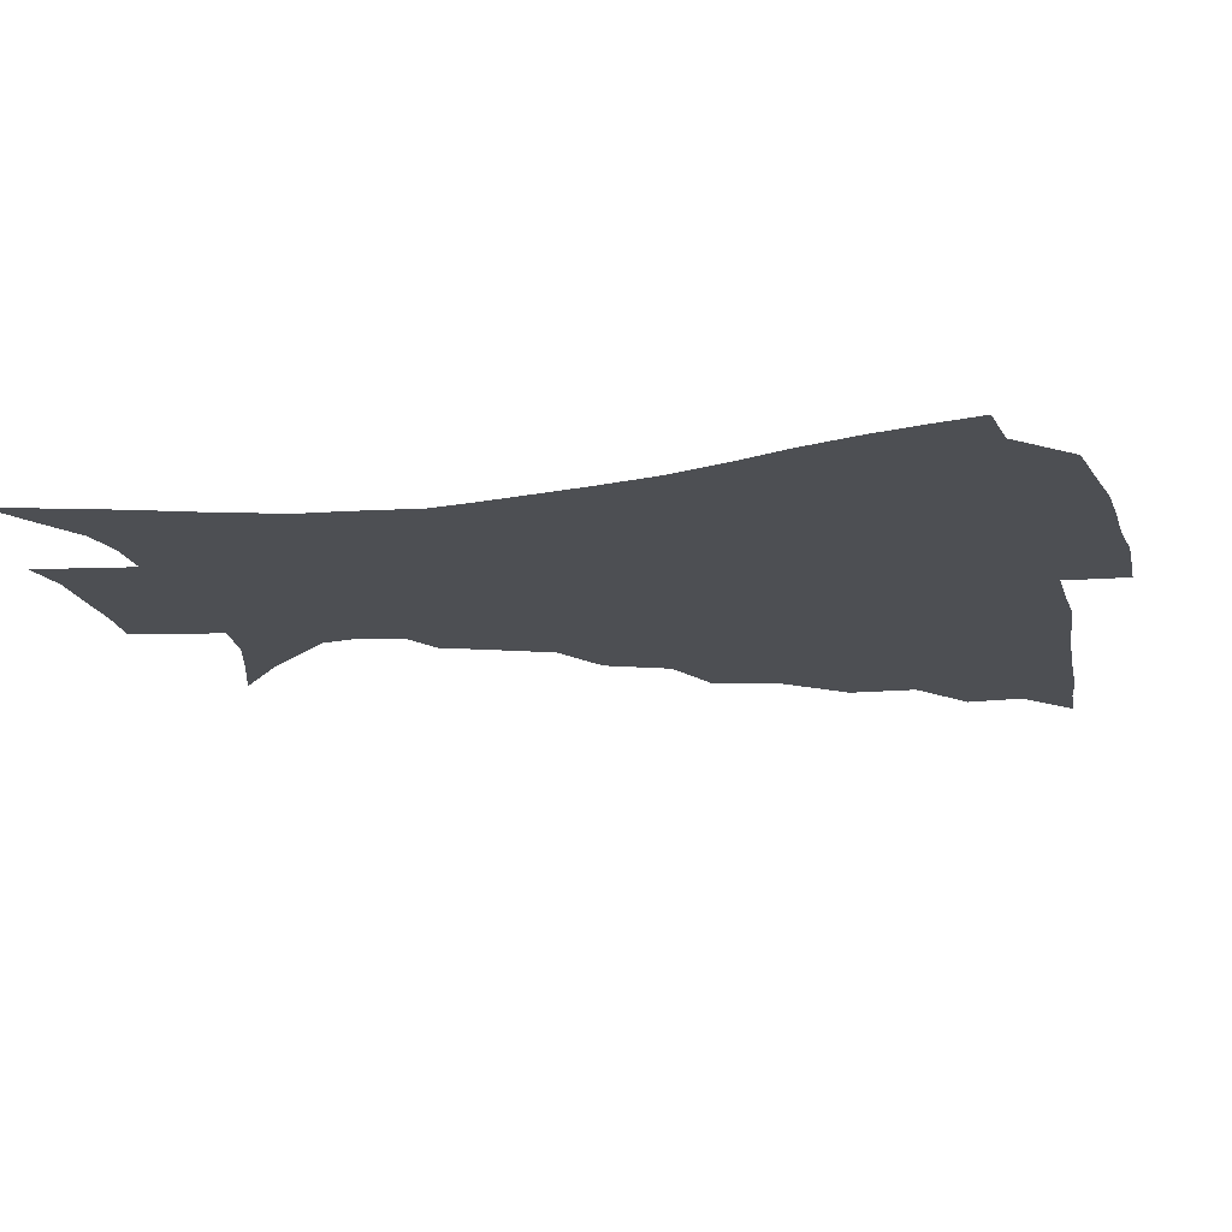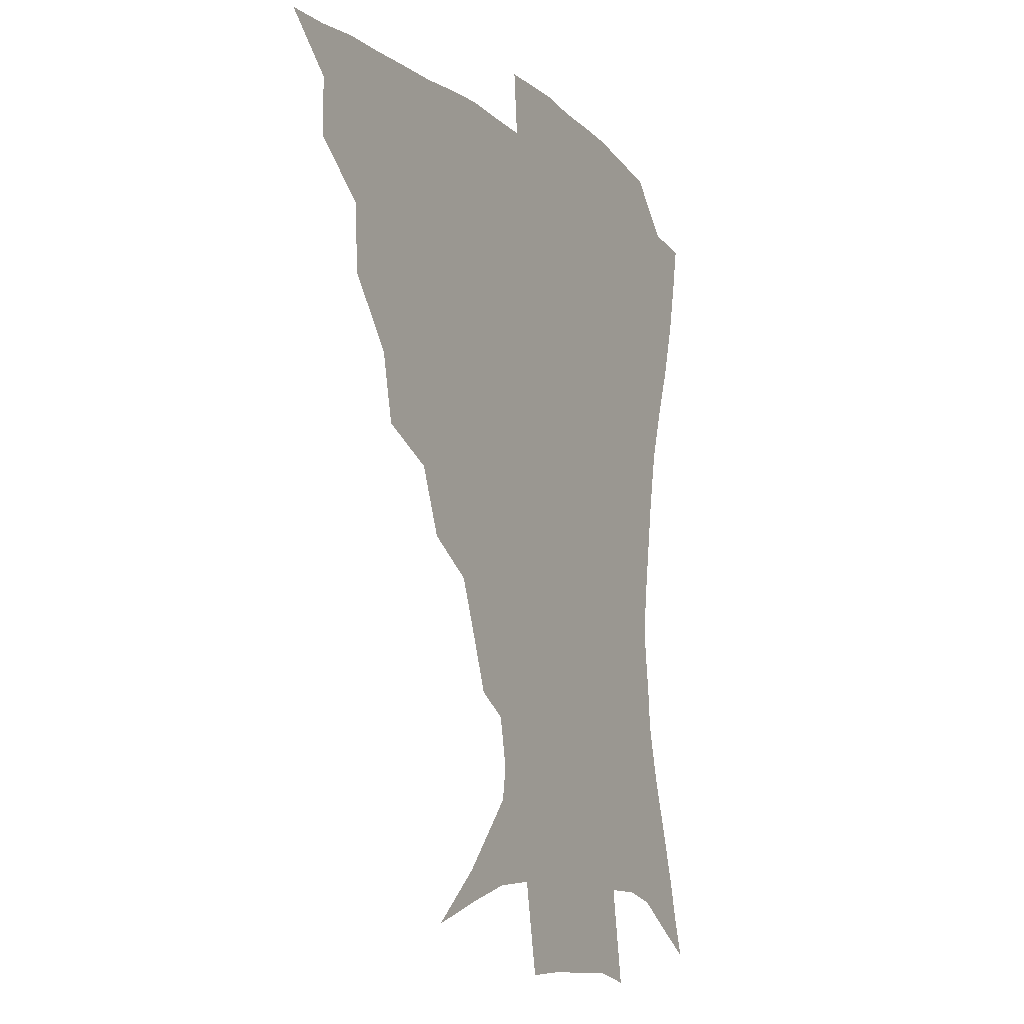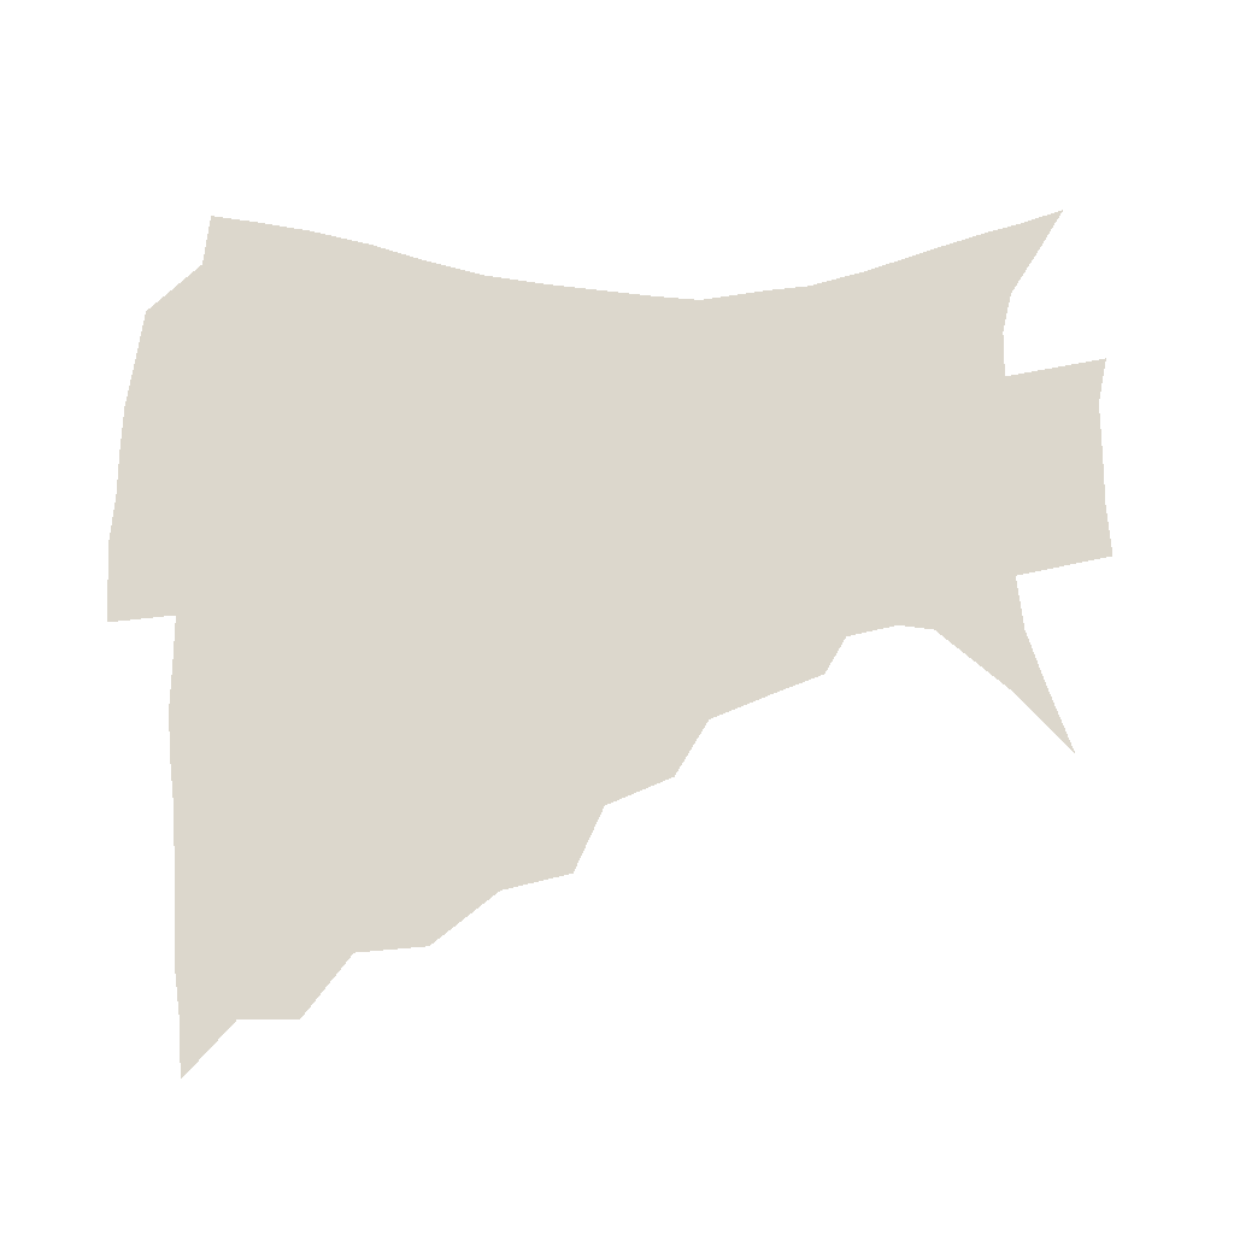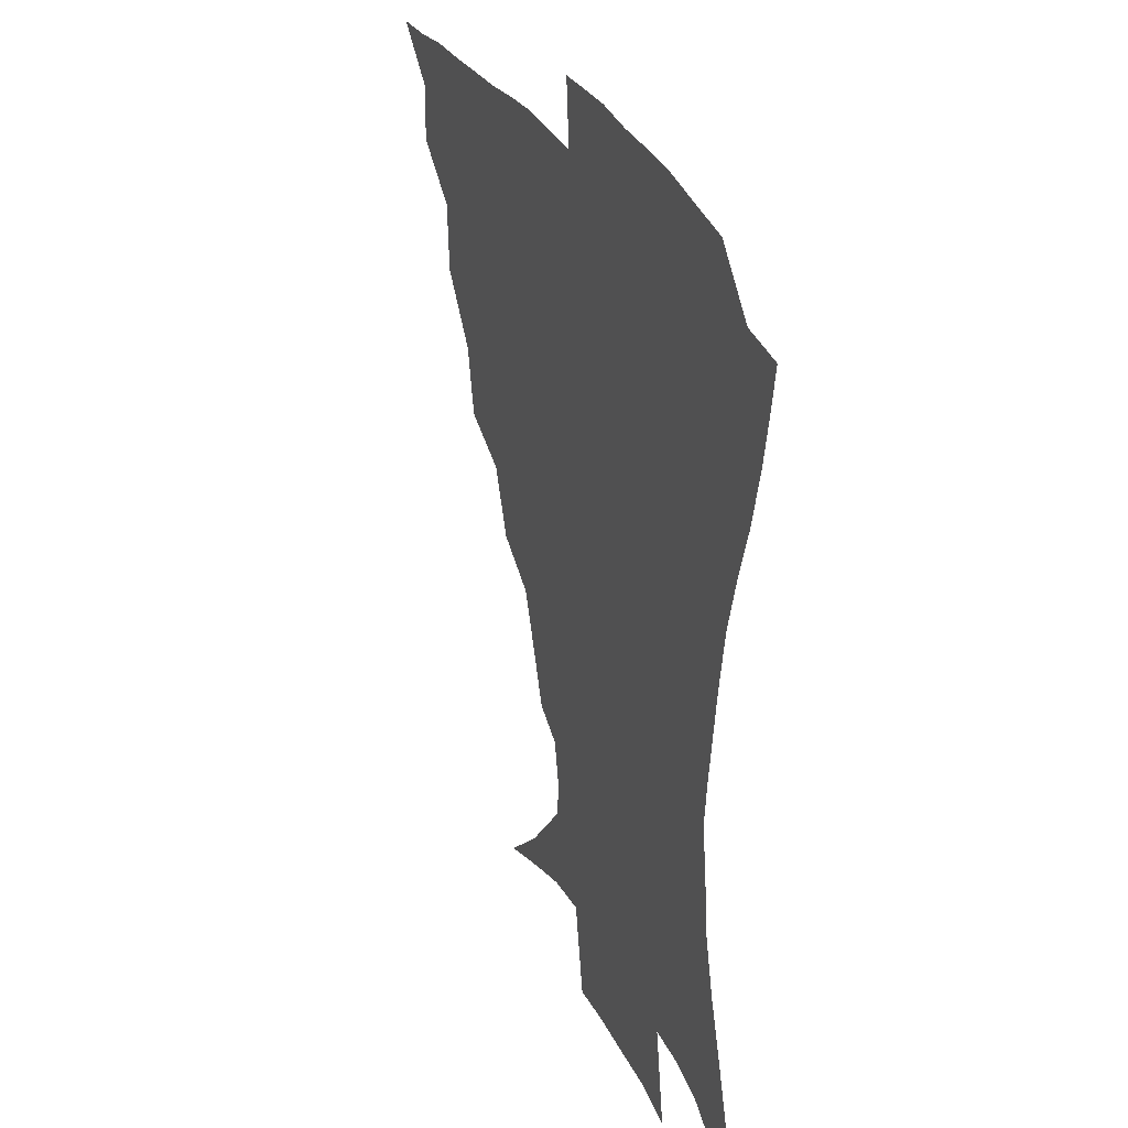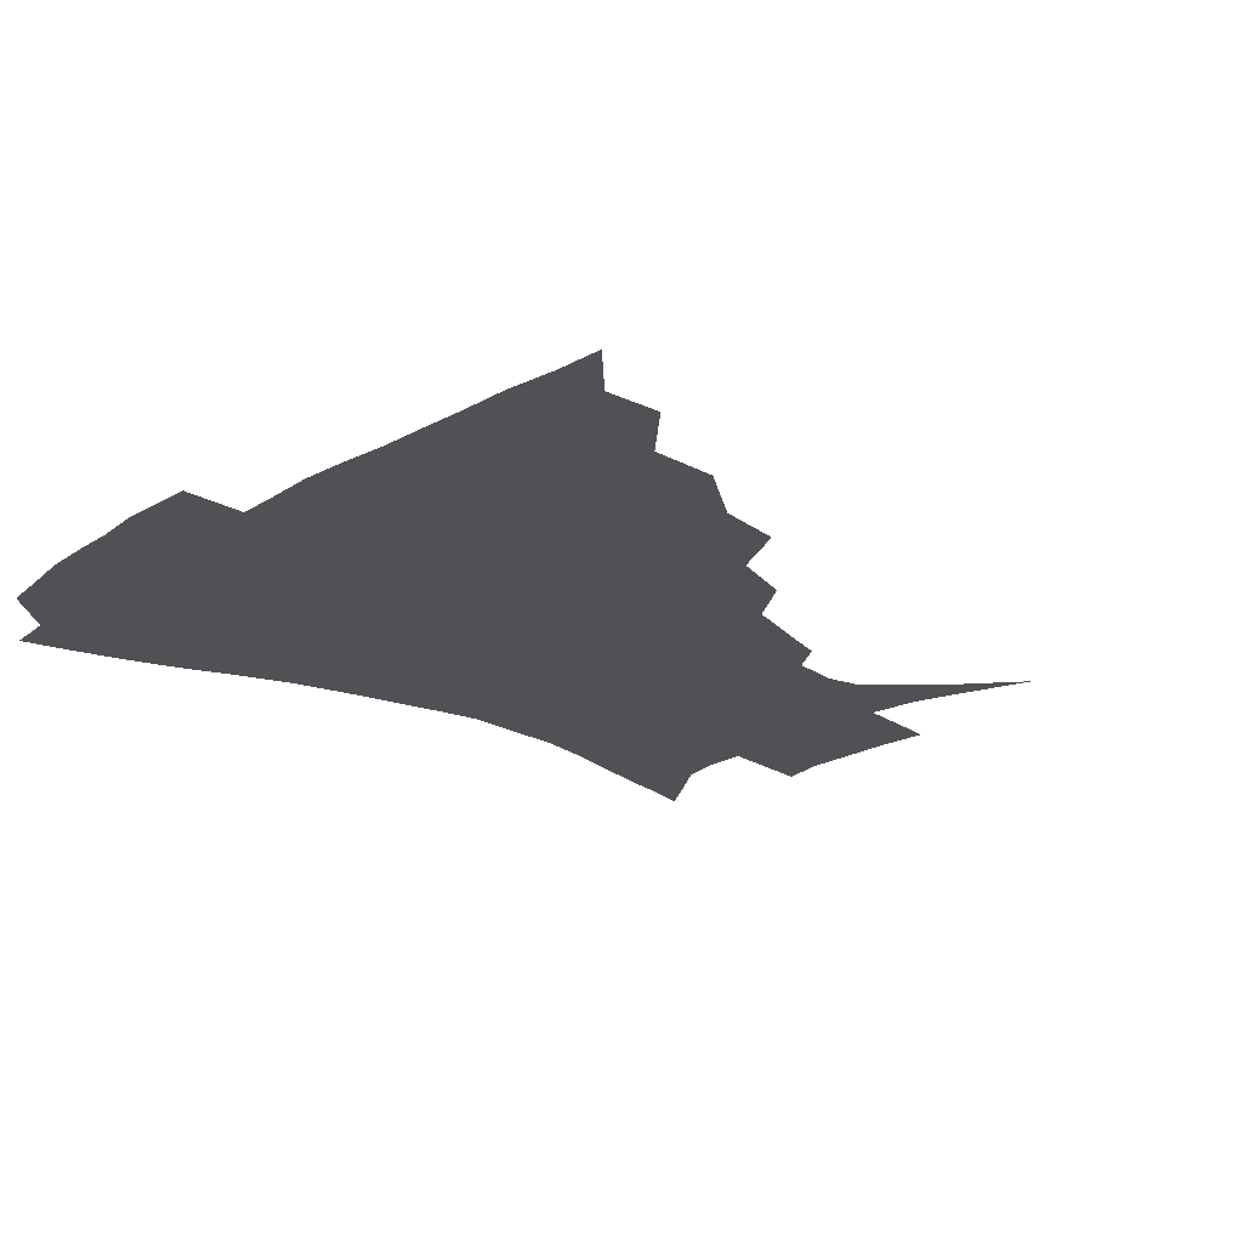
<metadata>
{"format":"obj","ext":"obj","renderer":"f3d","projection":"perspective","resolution":1024,"background":"white","views":[{"elev":-17.8,"azim":103.1,"up":"+Z"},{"elev":-10.6,"azim":-61.9,"up":"+Y"},{"elev":72.8,"azim":-91.3,"up":"+Z"},{"elev":29.4,"azim":68.2,"up":"+Y"},{"elev":-19.9,"azim":-131.9,"up":"+Z"}]}
</metadata>
<code>
v 435.3 389 0
v 451.9 355.1 0
v 452.1 373.3 0
v 451.2 389.6 0
v 472 318.4 0
v 470.6 340 0
v 469.6 358.3 0
v 468.1 374.4 0
v 467 391.4 0
v 492.4 276.6 0
v 487.8 297.8 0
v 489.2 327 0
v 487.3 344.4 0
v 485.3 360.1 0
v 483.7 375.9 0
v 482.8 391.7 0
v 520.6 246.3 0
v 512.3 267 0
v 507.7 290.7 0
v 507 315.6 0
v 504.3 330.9 0
v 502.5 346.4 0
v 501 361.6 0
v 499.8 376.6 0
v 498.3 392.5 0
v 550.9 200.8 0
v 545.2 216.3 0
v 537.7 235.6 0
v 530.2 259.5 0
v 525.3 281.5 0
v 522.3 300 0
v 521.1 319.3 0
v 519.1 333.7 0
v 517.3 348.1 0
v 515.9 362.7 0
v 514.8 377.6 0
v 513.7 393 0
v 524.2 127.9 0
v 543.7 144.7 0
v 563.9 167.4 0
v 565.6 178.1 0
v 562.4 193.8 0
v 557.1 210.9 0
v 551.6 230.2 0
v 546 246.3 0
v 541.2 271 0
v 538.1 287.5 0
v 536 304.6 0
v 534.8 321.1 0
v 533.5 335.4 0
v 531.7 349.2 0
v 530.7 363.5 0
v 529.9 378.4 0
v 528.9 394.4 0
v 546 135.2 0
v 563.7 154.9 0
v 572.1 170.5 0
v 572 186.7 0
v 568.8 206.4 0
v 564.6 222.7 0
v 560 236.2 0
v 556.2 257.9 0
v 552.8 275 0
v 550.9 292.6 0
v 549.8 309 0
v 548.7 323.4 0
v 548 336.7 0
v 547.3 350.4 0
v 545.4 364.3 0
v 545.2 378.6 0
v 543.8 395.3 0
v 563.4 140.4 0
v 577.7 161.2 0
v 580.6 176.8 0
v 579.2 195.1 0
v 577 213.6 0
v 573.1 228.8 0
v 569.8 244.9 0
v 567.2 264.8 0
v 565.1 280.9 0
v 563.8 296 0
v 562.8 310.2 0
v 561.7 323.4 0
v 563 339.2 0
v 561.8 351.4 0
v 561.6 364.4 0
v 559.9 379 0
v 559.1 394.5 0
v 580.3 142 0
v 588.7 165.9 0
v 589.1 184.2 0
v 586.9 198.8 0
v 586.1 217.2 0
v 582 234.3 0
v 580.4 249.2 0
v 578.2 269.9 0
v 576.9 282.3 0
v 576.2 297.8 0
v 576.5 313.3 0
v 575.7 325.6 0
v 575.8 338.7 0
v 575.4 351.6 0
v 575.2 364.8 0
v 574.6 378.2 0
v 573.6 394 0
v 571.8 414.5 0
v 585.9 112.3 0
v 594.5 147.4 0
v 598.2 166.6 0
v 597.6 185.3 0
v 597.4 190.4 0
v 594 220.4 0
v 592.1 233.3 0
v 590.3 255.2 0
v 589.4 270.5 0
v 589 285.8 0
v 588.8 299.7 0
v 589.1 314.3 0
v 589.5 327.4 0
v 589.2 339.1 0
v 589.5 352.1 0
v 589.1 365.1 0
v 588.2 379.3 0
v 586.9 395.8 0
v 584.5 414.7 0
v 602.2 113.2 0
v 606.4 146.9 0
v 608.1 169.1 0
v 607.1 185.9 0
v 605.9 206.3 0
v 603.2 223.7 0
v 602.7 237.9 0
v 600.8 255.4 0
v 600.6 271.5 0
v 600.7 285.5 0
v 600.9 298.5 0
v 601.4 313.5 0
v 602 326.5 0
v 602.9 339.6 0
v 603.1 352.1 0
v 603.1 365 0
v 602.2 379.6 0
v 600.9 395.4 0
v 597.7 414.8 0
v 619 112.8 0
v 618.5 146.6 0
v 617.6 170.2 0
v 616.8 189.6 0
v 614.9 207.2 0
v 613.2 222.3 0
v 611.9 240.9 0
v 611.8 254.8 0
v 611.4 271.2 0
v 612.1 285.5 0
v 613 300 0
v 613.9 313.6 0
v 615.1 327.2 0
v 616 339.5 0
v 616.6 351.9 0
v 616.9 365 0
v 616.6 378.9 0
v 615.7 393.6 0
v 612 413.1 0
v 635.3 112.7 0
v 631.7 142.1 0
v 627.8 168.7 0
v 626.3 188.9 0
v 623.8 207.3 0
v 622.6 225.2 0
v 622.3 238.1 0
v 621.8 255.4 0
v 622.1 270.2 0
v 623.2 285.4 0
v 624.5 298.4 0
v 625.9 312.9 0
v 627.4 326.4 0
v 628.7 338.4 0
v 630.8 351.7 0
v 631.7 364.3 0
v 631.1 378.1 0
v 630.2 392.7 0
v 626.2 412.6 0
v 650.1 109.4 0
v 644.8 140.9 0
v 639 166.2 0
v 635.2 190.2 0
v 633.6 205.7 0
v 632.5 221.2 0
v 631.9 236.3 0
v 631.9 252 0
v 632.7 266.2 0
v 634 281.6 0
v 635.5 296.7 0
v 637.4 313.2 0
v 639.5 324.8 0
v 641.2 336.5 0
v 643.9 351.5 0
v 645.1 363.7 0
v 645.6 376.7 0
v 645.6 390.1 0
v 640.8 411.5 0
v 659.7 140.5 0
v 651.3 162.7 0
v 646.1 184.2 0
v 643.3 202.2 0
v 641.5 219.3 0
v 641.3 233.6 0
v 641.7 248.1 0
v 643 261.2 0
v 644 278.9 0
v 646 295.4 0
v 648.5 309.1 0
v 651.2 323.3 0
v 653.9 336.1 0
v 656.3 349.8 0
v 658.3 362.7 0
v 659.4 375.8 0
v 659.4 389.8 0
v 656.4 408.7 0
v 672.5 137.2 0
v 664.7 156.3 0
v 657.6 178.1 0
v 655.1 193.7 0
v 651.6 212.9 0
v 650.9 228 0
v 651.1 242.9 0
v 652.1 257.3 0
v 653.6 273.7 0
v 655.8 290.1 0
v 659 303.7 0
v 662.1 320.7 0
v 665.8 333.1 0
v 668.9 348 0
v 671.5 361.2 0
v 673.4 374.7 0
v 673.5 389.8 0
v 672.5 406 0
v 687.6 127.2 0
v 679.3 146.6 0
v 671.4 168 0
v 667.2 185.1 0
v 662.7 203.8 0
v 661.4 218.5 0
v 661.7 232 0
v 661.5 248.9 0
v 662.7 266.4 0
v 665.5 281.1 0
v 668.7 296.9 0
v 672.2 314.5 0
v 677.3 327.3 0
v 681.1 344.7 0
v 685.1 358.5 0
v 687.7 373.3 0
v 688.2 388.8 0
v 700.8 118.8 0
v 696.4 132.3 0
v 693.4 143.8 0
v 688.1 160.5 0
v 681.2 181.5 0
v 676.5 199.8 0
v 675.3 213.1 0
v 672.5 234 0
v 674.1 248.1 0
v 676.3 263.7 0
v 679 281.7 0
v 682.4 301.2 0
v 687.8 319.2 0
v 693.6 336 0
v 698.7 355.1 0
v 702 371.4 0
v 704.7 386.5 0
v 721 391 0
f 3 4 1
f 6 7 2
f 2 7 3
f 7 8 3
f 3 8 4
f 8 9 4
f 11 12 5
f 5 12 6
f 12 13 6
f 6 13 7
f 13 14 7
f 7 14 8
f 14 15 8
f 8 15 9
f 15 16 9
f 18 19 10
f 10 19 11
f 19 20 11
f 11 20 12
f 20 21 12
f 12 21 13
f 21 22 13
f 13 22 14
f 22 23 14
f 14 23 15
f 23 24 15
f 15 24 16
f 24 25 16
f 28 29 17
f 17 29 18
f 29 30 18
f 18 30 19
f 30 31 19
f 19 31 20
f 31 32 20
f 20 32 21
f 32 33 21
f 21 33 22
f 33 34 22
f 22 34 23
f 34 35 23
f 23 35 24
f 35 36 24
f 24 36 25
f 36 37 25
f 42 43 26
f 26 43 27
f 43 44 27
f 27 44 28
f 44 45 28
f 28 45 29
f 45 46 29
f 29 46 30
f 46 47 30
f 30 47 31
f 47 48 31
f 31 48 32
f 48 49 32
f 32 49 33
f 49 50 33
f 33 50 34
f 50 51 34
f 34 51 35
f 51 52 35
f 35 52 36
f 52 53 36
f 36 53 37
f 53 54 37
f 38 55 39
f 55 56 39
f 39 56 40
f 56 57 40
f 40 57 41
f 57 58 41
f 41 58 42
f 58 59 42
f 42 59 43
f 59 60 43
f 43 60 44
f 60 61 44
f 44 61 45
f 61 62 45
f 45 62 46
f 62 63 46
f 46 63 47
f 63 64 47
f 47 64 48
f 64 65 48
f 48 65 49
f 65 66 49
f 49 66 50
f 66 67 50
f 50 67 51
f 67 68 51
f 51 68 52
f 68 69 52
f 52 69 53
f 69 70 53
f 53 70 54
f 70 71 54
f 55 72 56
f 72 73 56
f 56 73 57
f 73 74 57
f 57 74 58
f 74 75 58
f 58 75 59
f 75 76 59
f 59 76 60
f 76 77 60
f 60 77 61
f 77 78 61
f 61 78 62
f 78 79 62
f 62 79 63
f 79 80 63
f 63 80 64
f 80 81 64
f 64 81 65
f 81 82 65
f 65 82 66
f 82 83 66
f 66 83 67
f 83 84 67
f 67 84 68
f 84 85 68
f 68 85 69
f 85 86 69
f 69 86 70
f 86 87 70
f 70 87 71
f 87 88 71
f 72 89 73
f 89 90 73
f 73 90 74
f 90 91 74
f 74 91 75
f 91 92 75
f 75 92 76
f 92 93 76
f 76 93 77
f 93 94 77
f 77 94 78
f 94 95 78
f 78 95 79
f 95 96 79
f 79 96 80
f 96 97 80
f 80 97 81
f 97 98 81
f 81 98 82
f 98 99 82
f 82 99 83
f 99 100 83
f 83 100 84
f 100 101 84
f 84 101 85
f 101 102 85
f 85 102 86
f 102 103 86
f 86 103 87
f 103 104 87
f 87 104 88
f 104 105 88
f 107 108 89
f 89 108 90
f 108 109 90
f 90 109 91
f 109 110 91
f 91 110 92
f 110 111 92
f 92 111 93
f 111 112 93
f 93 112 94
f 112 113 94
f 94 113 95
f 113 114 95
f 95 114 96
f 114 115 96
f 96 115 97
f 115 116 97
f 97 116 98
f 116 117 98
f 98 117 99
f 117 118 99
f 99 118 100
f 118 119 100
f 100 119 101
f 119 120 101
f 101 120 102
f 120 121 102
f 102 121 103
f 121 122 103
f 103 122 104
f 122 123 104
f 104 123 105
f 123 124 105
f 105 124 106
f 124 125 106
f 107 126 108
f 126 127 108
f 108 127 109
f 127 128 109
f 109 128 110
f 128 129 110
f 110 129 111
f 129 130 111
f 111 130 112
f 130 131 112
f 112 131 113
f 131 132 113
f 113 132 114
f 132 133 114
f 114 133 115
f 133 134 115
f 115 134 116
f 134 135 116
f 116 135 117
f 135 136 117
f 117 136 118
f 136 137 118
f 118 137 119
f 137 138 119
f 119 138 120
f 138 139 120
f 120 139 121
f 139 140 121
f 121 140 122
f 140 141 122
f 122 141 123
f 141 142 123
f 123 142 124
f 142 143 124
f 124 143 125
f 143 144 125
f 126 145 127
f 145 146 127
f 127 146 128
f 146 147 128
f 128 147 129
f 147 148 129
f 129 148 130
f 148 149 130
f 130 149 131
f 149 150 131
f 131 150 132
f 150 151 132
f 132 151 133
f 151 152 133
f 133 152 134
f 152 153 134
f 134 153 135
f 153 154 135
f 135 154 136
f 154 155 136
f 136 155 137
f 155 156 137
f 137 156 138
f 156 157 138
f 138 157 139
f 157 158 139
f 139 158 140
f 158 159 140
f 140 159 141
f 159 160 141
f 141 160 142
f 160 161 142
f 142 161 143
f 161 162 143
f 143 162 144
f 162 163 144
f 145 164 146
f 164 165 146
f 146 165 147
f 165 166 147
f 147 166 148
f 166 167 148
f 148 167 149
f 167 168 149
f 149 168 150
f 168 169 150
f 150 169 151
f 169 170 151
f 151 170 152
f 170 171 152
f 152 171 153
f 171 172 153
f 153 172 154
f 172 173 154
f 154 173 155
f 173 174 155
f 155 174 156
f 174 175 156
f 156 175 157
f 175 176 157
f 157 176 158
f 176 177 158
f 158 177 159
f 177 178 159
f 159 178 160
f 178 179 160
f 160 179 161
f 179 180 161
f 161 180 162
f 180 181 162
f 162 181 163
f 181 182 163
f 164 183 165
f 183 184 165
f 165 184 166
f 184 185 166
f 166 185 167
f 185 186 167
f 167 186 168
f 186 187 168
f 168 187 169
f 187 188 169
f 169 188 170
f 188 189 170
f 170 189 171
f 189 190 171
f 171 190 172
f 190 191 172
f 172 191 173
f 191 192 173
f 173 192 174
f 192 193 174
f 174 193 175
f 193 194 175
f 175 194 176
f 194 195 176
f 176 195 177
f 195 196 177
f 177 196 178
f 196 197 178
f 178 197 179
f 197 198 179
f 179 198 180
f 198 199 180
f 180 199 181
f 199 200 181
f 181 200 182
f 200 201 182
f 184 202 185
f 202 203 185
f 185 203 186
f 203 204 186
f 186 204 187
f 204 205 187
f 187 205 188
f 205 206 188
f 188 206 189
f 206 207 189
f 189 207 190
f 207 208 190
f 190 208 191
f 208 209 191
f 191 209 192
f 209 210 192
f 192 210 193
f 210 211 193
f 193 211 194
f 211 212 194
f 194 212 195
f 212 213 195
f 195 213 196
f 213 214 196
f 196 214 197
f 214 215 197
f 197 215 198
f 215 216 198
f 198 216 199
f 216 217 199
f 199 217 200
f 217 218 200
f 200 218 201
f 218 219 201
f 202 220 203
f 220 221 203
f 203 221 204
f 221 222 204
f 204 222 205
f 222 223 205
f 205 223 206
f 223 224 206
f 206 224 207
f 224 225 207
f 207 225 208
f 225 226 208
f 208 226 209
f 226 227 209
f 209 227 210
f 227 228 210
f 210 228 211
f 228 229 211
f 211 229 212
f 229 230 212
f 212 230 213
f 230 231 213
f 213 231 214
f 231 232 214
f 214 232 215
f 232 233 215
f 215 233 216
f 233 234 216
f 216 234 217
f 234 235 217
f 217 235 218
f 235 236 218
f 218 236 219
f 236 237 219
f 220 238 221
f 238 239 221
f 221 239 222
f 239 240 222
f 222 240 223
f 240 241 223
f 223 241 224
f 241 242 224
f 224 242 225
f 242 243 225
f 225 243 226
f 243 244 226
f 226 244 227
f 244 245 227
f 227 245 228
f 245 246 228
f 228 246 229
f 246 247 229
f 229 247 230
f 247 248 230
f 230 248 231
f 248 249 231
f 231 249 232
f 249 250 232
f 232 250 233
f 250 251 233
f 233 251 234
f 251 252 234
f 234 252 235
f 252 253 235
f 235 253 236
f 253 254 236
f 236 254 237
f 238 255 239
f 255 256 239
f 239 256 240
f 256 257 240
f 240 257 241
f 257 258 241
f 241 258 242
f 258 259 242
f 242 259 243
f 259 260 243
f 243 260 244
f 260 261 244
f 244 261 245
f 261 262 245
f 245 262 246
f 262 263 246
f 246 263 247
f 263 264 247
f 247 264 248
f 264 265 248
f 248 265 249
f 265 266 249
f 249 266 250
f 266 267 250
f 250 267 251
f 267 268 251
f 251 268 252
f 268 269 252
f 252 269 253
f 269 270 253
f 253 270 254
f 270 271 254

</code>
